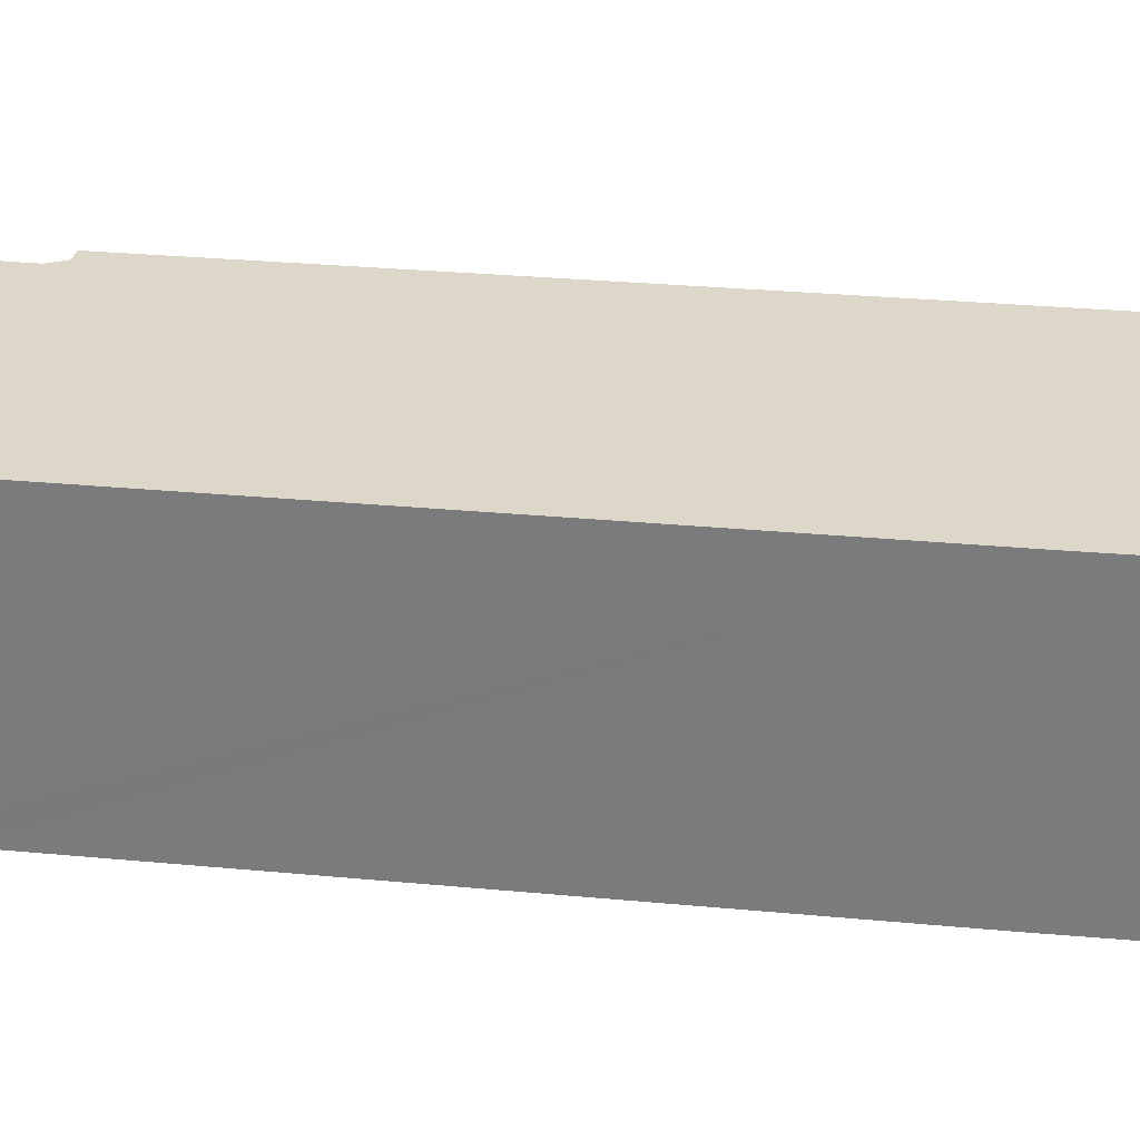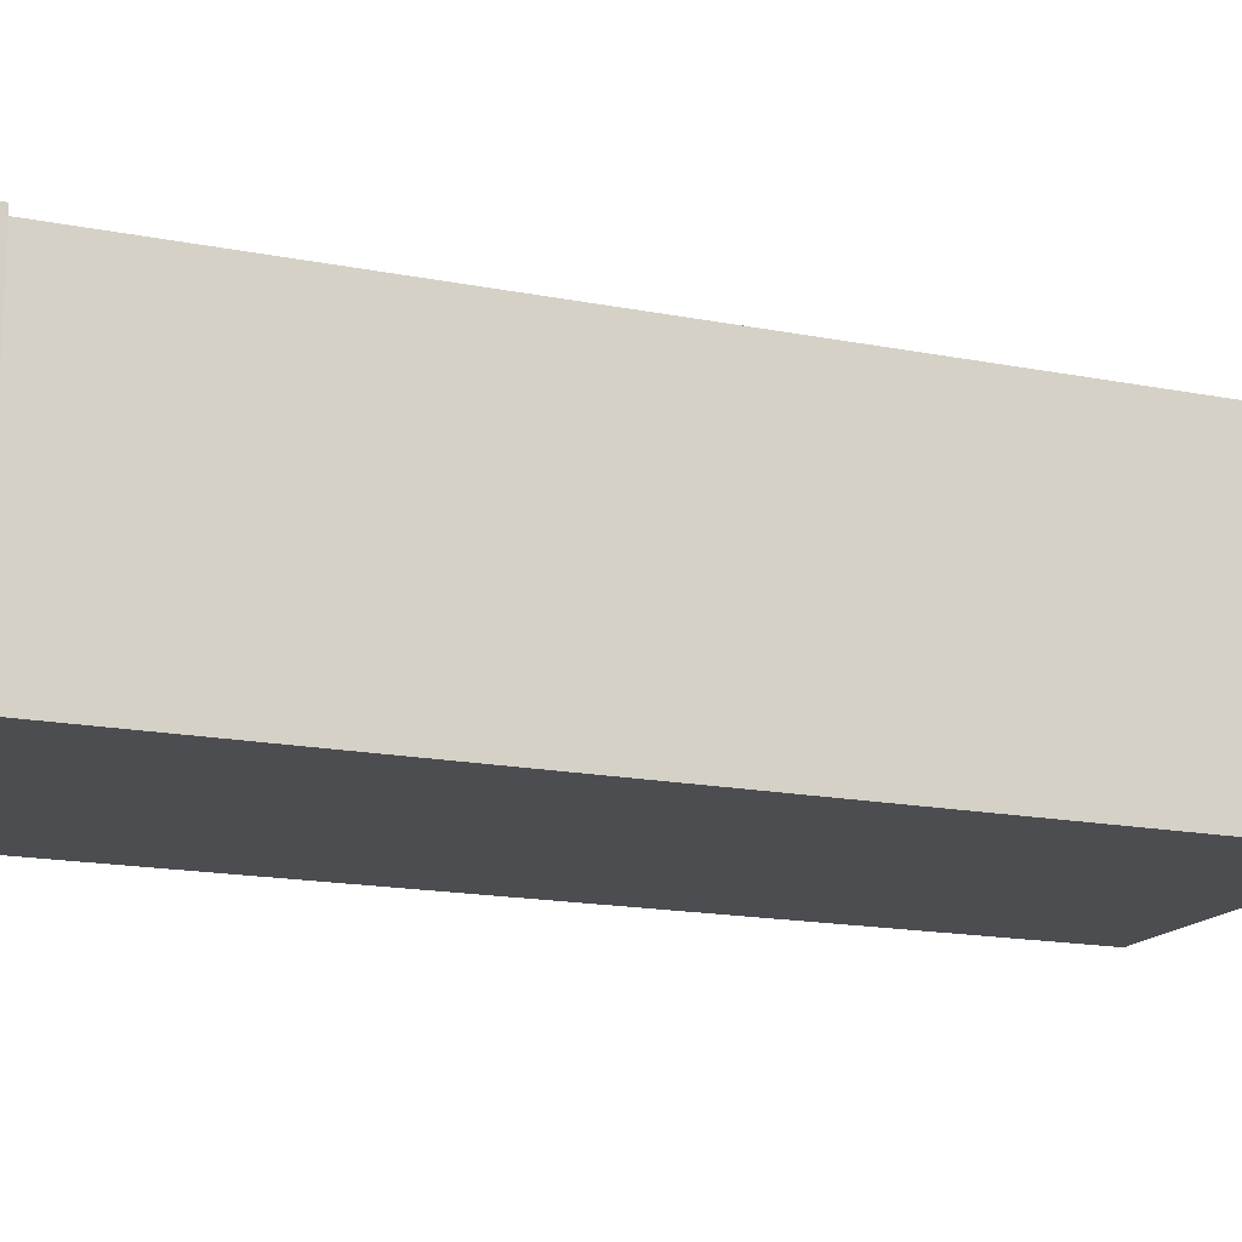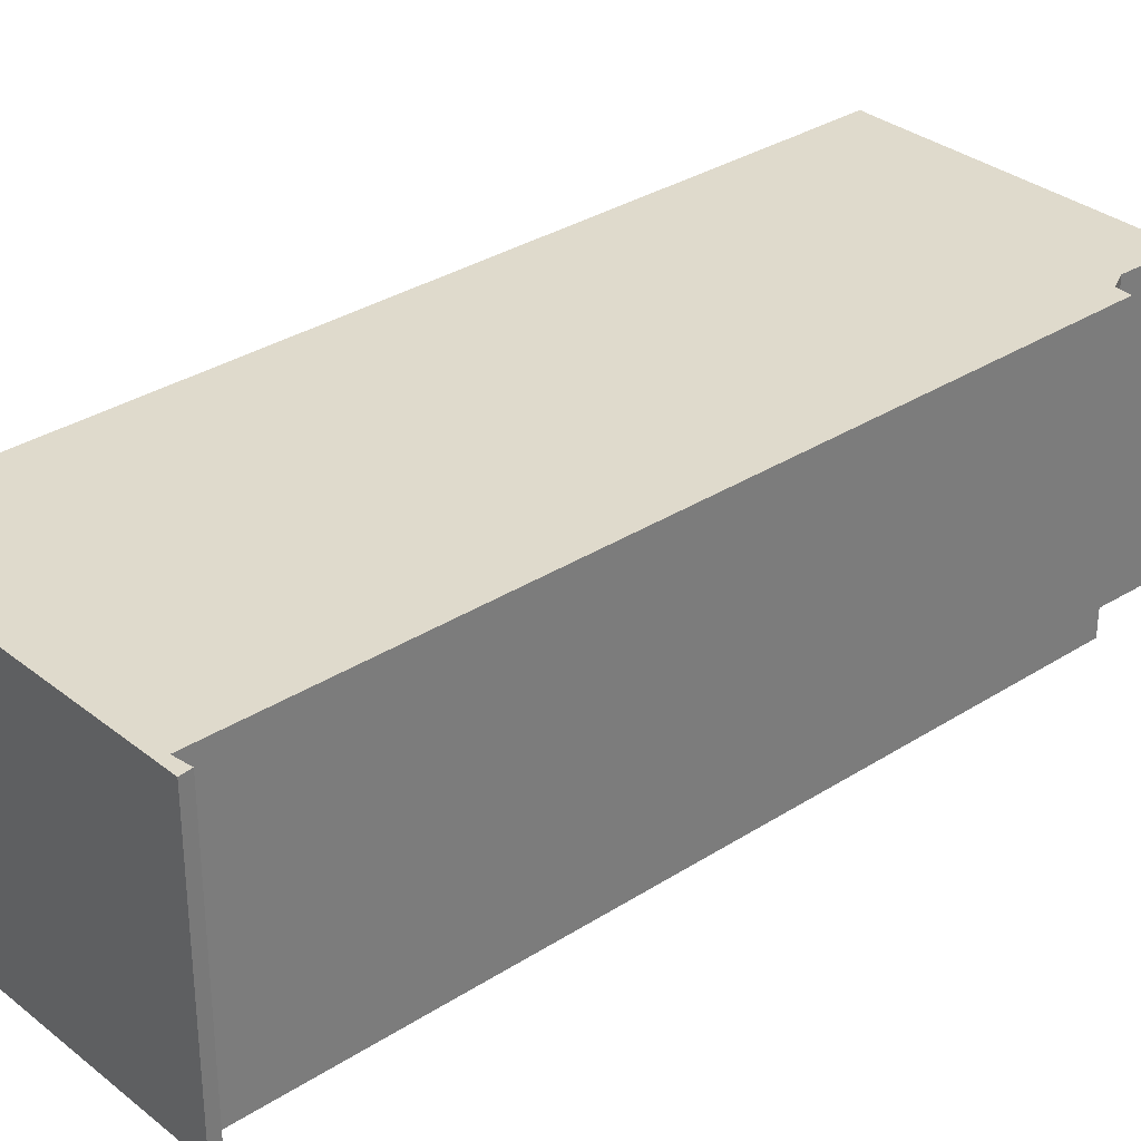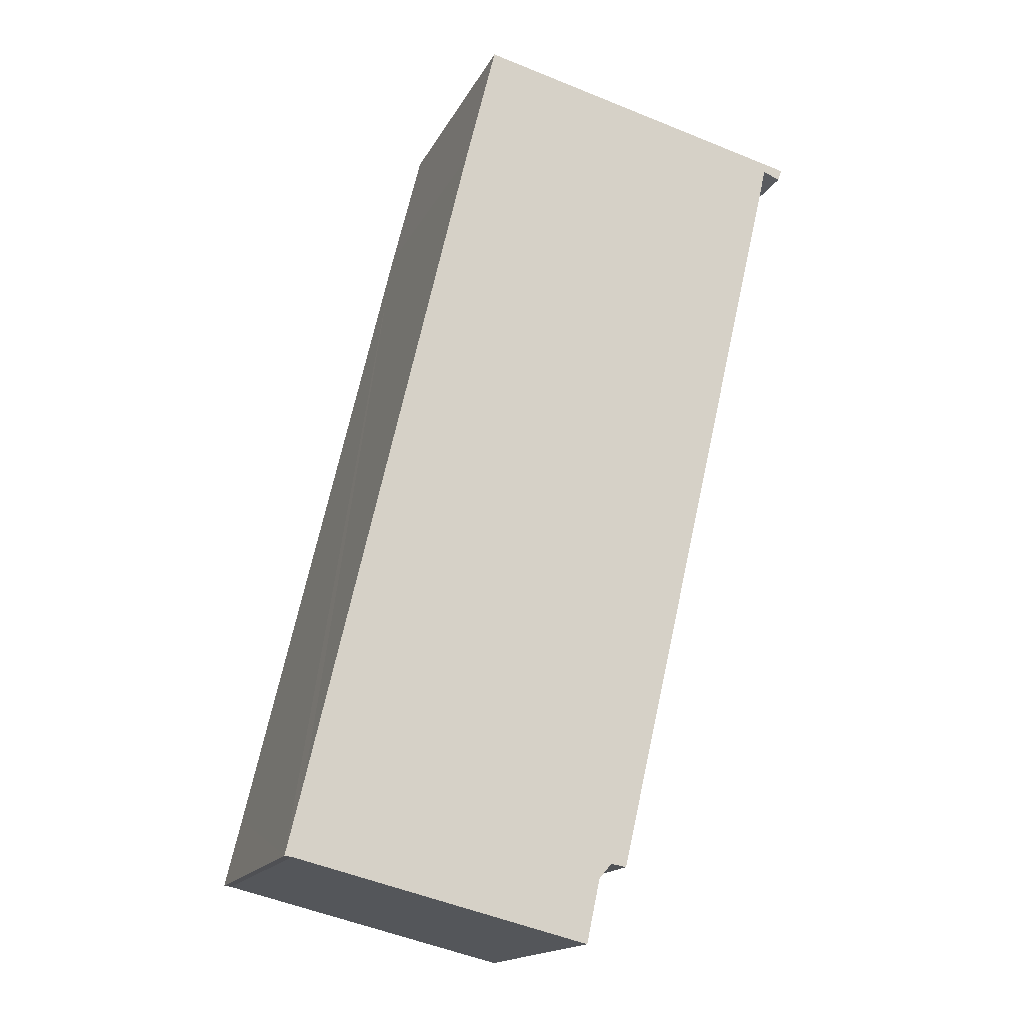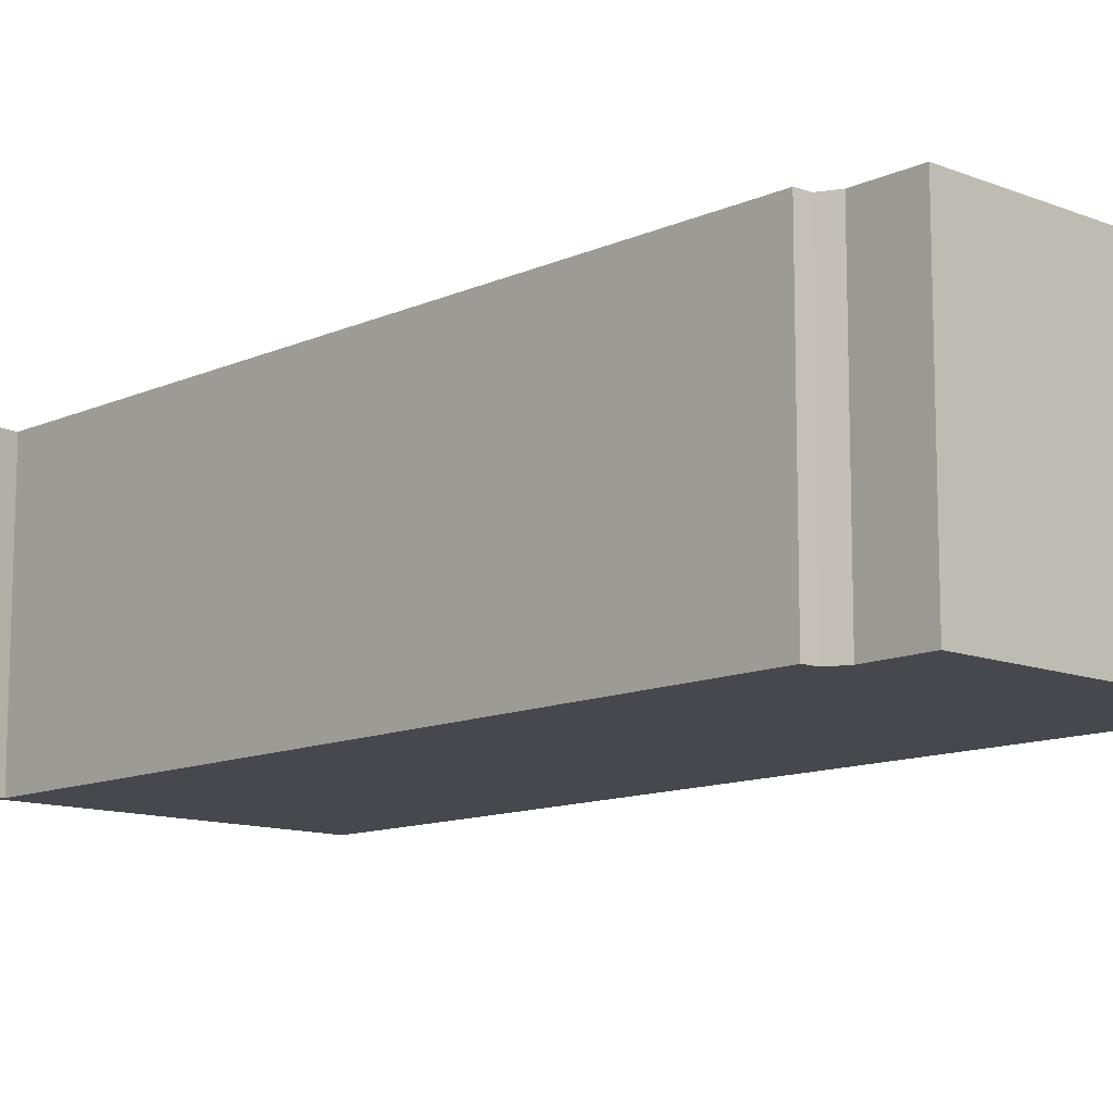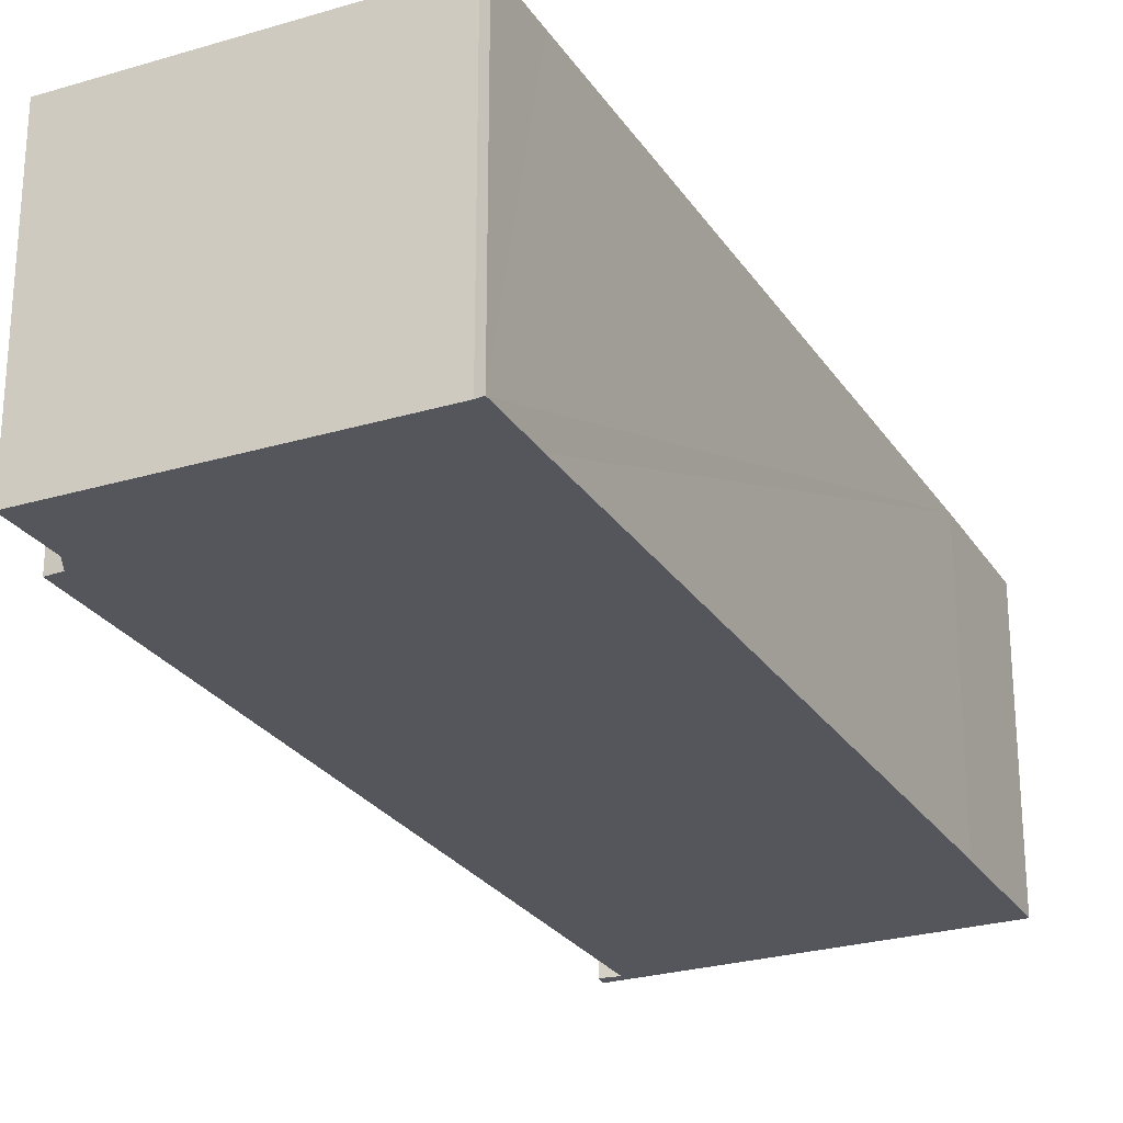
<metadata>
{"format":"obj","ext":"obj","renderer":"f3d","projection":"perspective","resolution":1024,"background":"white","views":[{"elev":30.3,"azim":-69.2,"up":"+Y"},{"elev":-16.1,"azim":80.7,"up":"+Y"},{"elev":32.5,"azim":61.4,"up":"+Y"},{"elev":-16.6,"azim":-19.3,"up":"+Z"},{"elev":-11.7,"azim":150.2,"up":"+Y"},{"elev":-26.2,"azim":-140.9,"up":"+Y"}]}
</metadata>
<code>
v  0.179 6.854 -0.024
v  7.702 6.854 -0.243
v  7.37 6.854 -1.791
v  8.012 6.854 0.12
v  12.85 6.854 19.19
v  8.394 6.854 0.056
v  0 6.854 4.197e-16
v  0.404 6.854 1.709
v  4.214 6.854 18.15
v  13.37 6.854 19.3
v  5.519 6.854 21.21
v  4.989 6.854 21.34
v  13.27 6.854 19.02
v  13.27 -1.165e-15 19.02
v  12.85 -1.175e-15 19.19
v  8.394 -3.429e-18 0.056
v  8.012 -7.348e-18 0.12
v  7.37 1.097e-16 -1.791
v  0.179 1.47e-18 -0.024
v  0 0 0
v  7.702 1.488e-17 -0.243
v  13.37 -1.182e-15 19.3
v  0.404 -1.046e-16 1.709
v  4.214 -1.111e-15 18.15
v  4.989 -1.307e-15 21.34
v  5.519 -1.299e-15 21.21
g defaultobject
f 1 2 3
f 2 1 4
f 4 5 6
f 5 4 1
f 5 1 7
f 5 7 8
f 5 8 9
f 5 9 10
f 10 9 11
f 11 9 12
f 10 13 5
f 14 5 13
f 5 14 15
f 16 4 6
f 4 16 17
f 18 1 3
f 1 18 19
f 19 7 1
f 7 19 20
f 15 6 5
f 6 15 16
f 21 3 2
f 3 21 18
f 22 13 10
f 13 22 14
f 17 2 4
f 2 17 21
f 20 8 7
f 8 20 9
f 9 20 23
f 9 23 24
f 9 24 12
f 12 24 25
f 25 11 12
f 11 25 10
f 10 25 22
f 22 25 26
f 22 15 14
f 19 23 20
f 23 19 18
f 23 18 21
f 23 21 24
f 24 21 17
f 24 17 16
f 24 16 15
f 24 15 25
f 25 15 26
f 26 15 22

</code>
